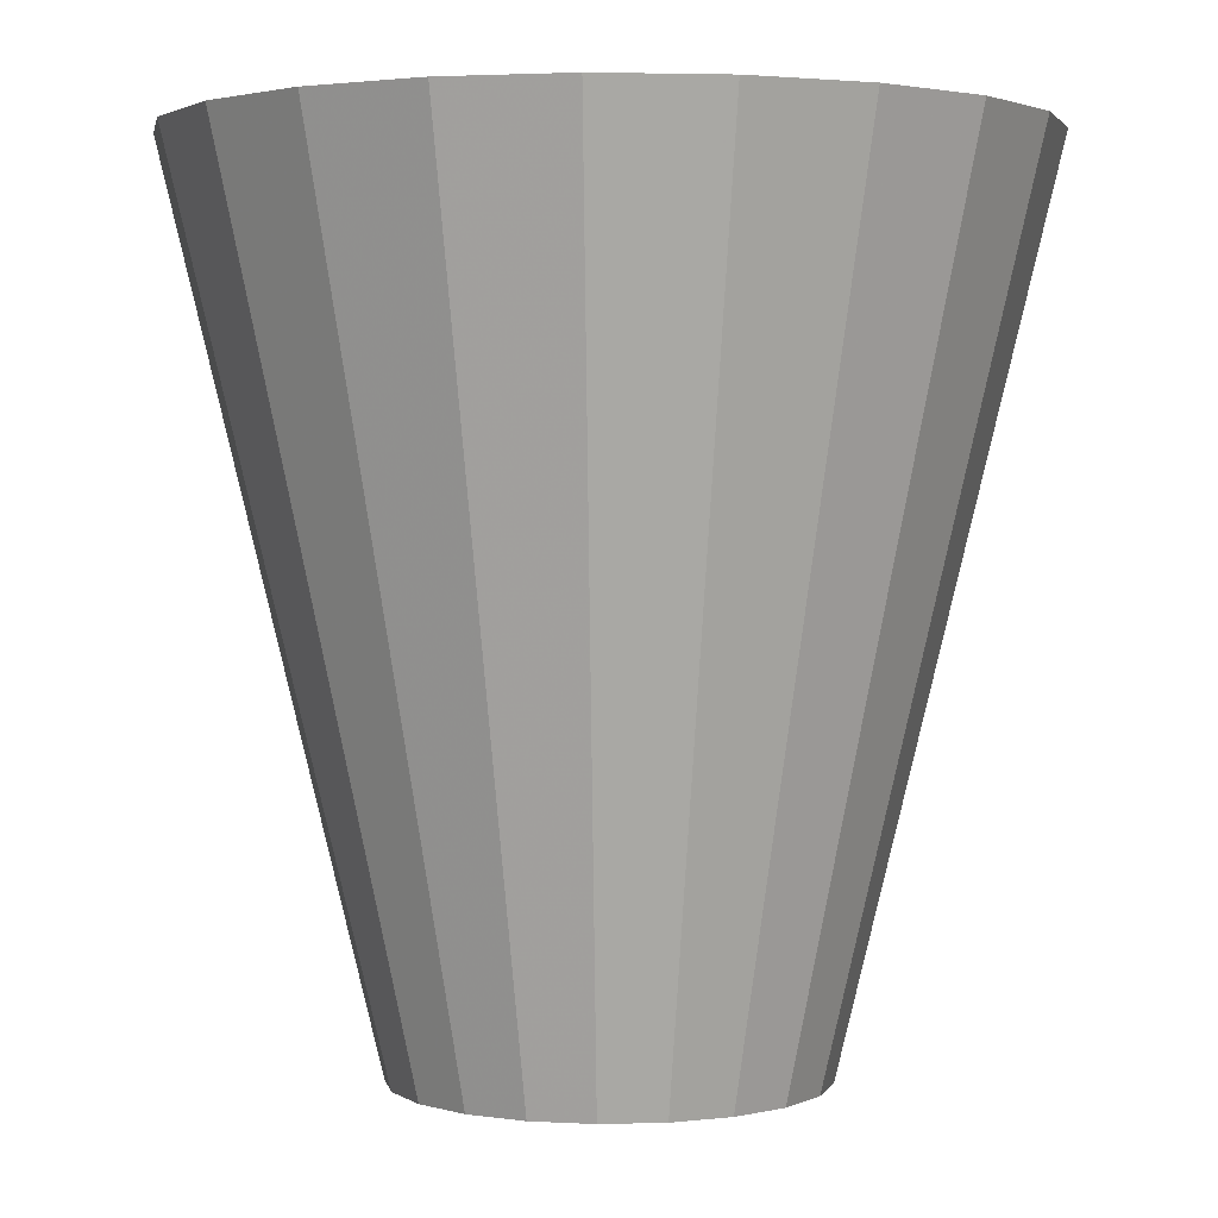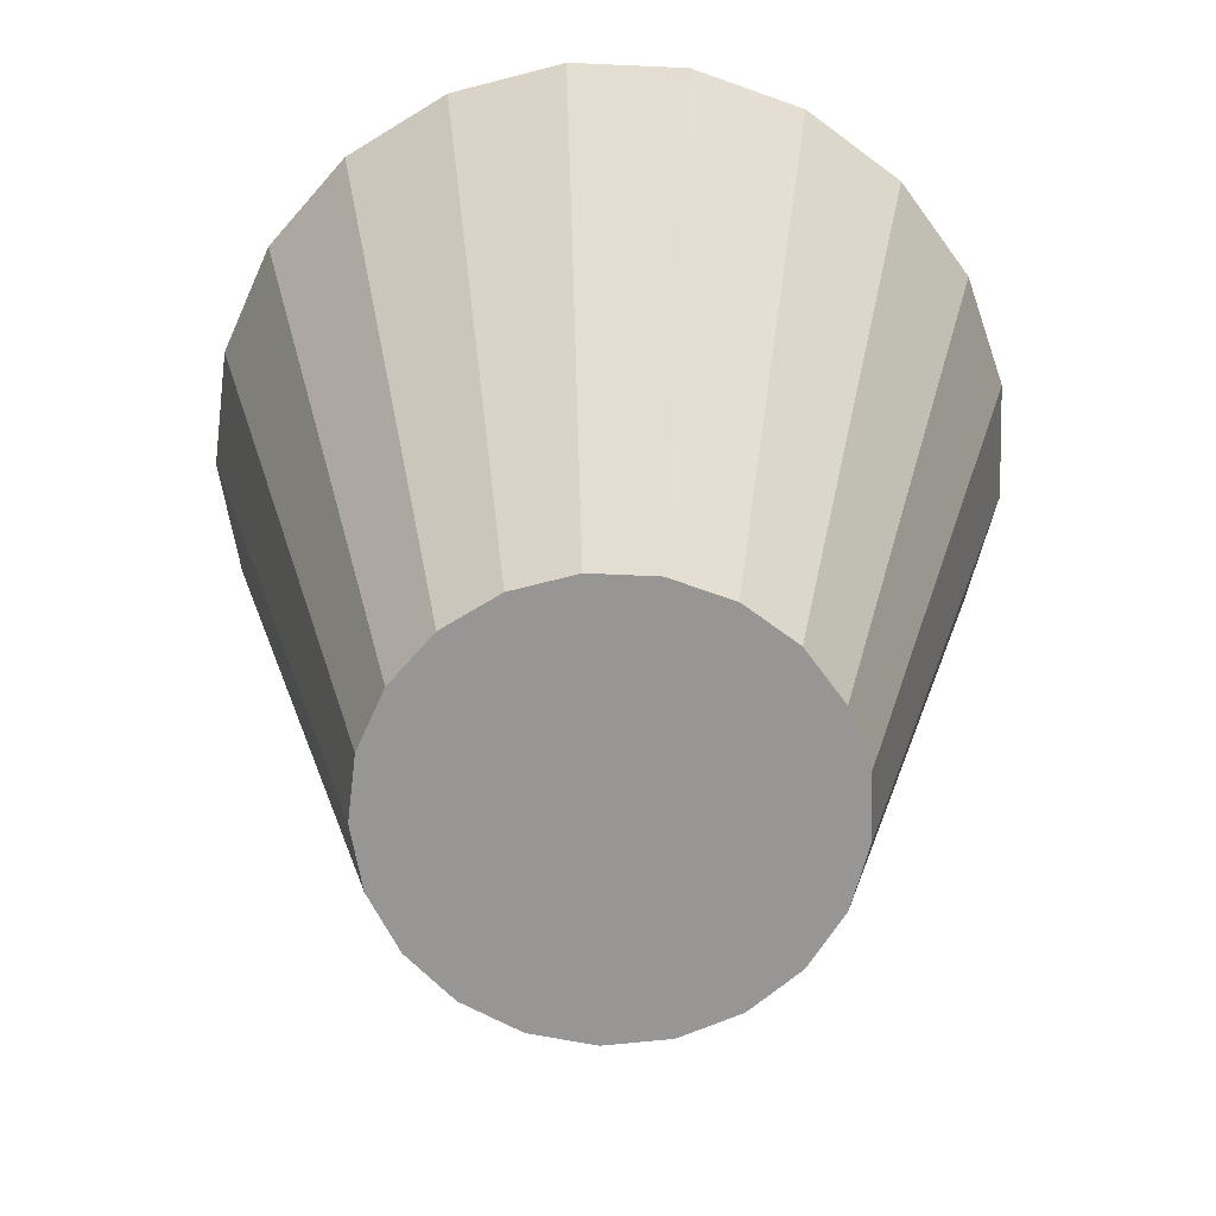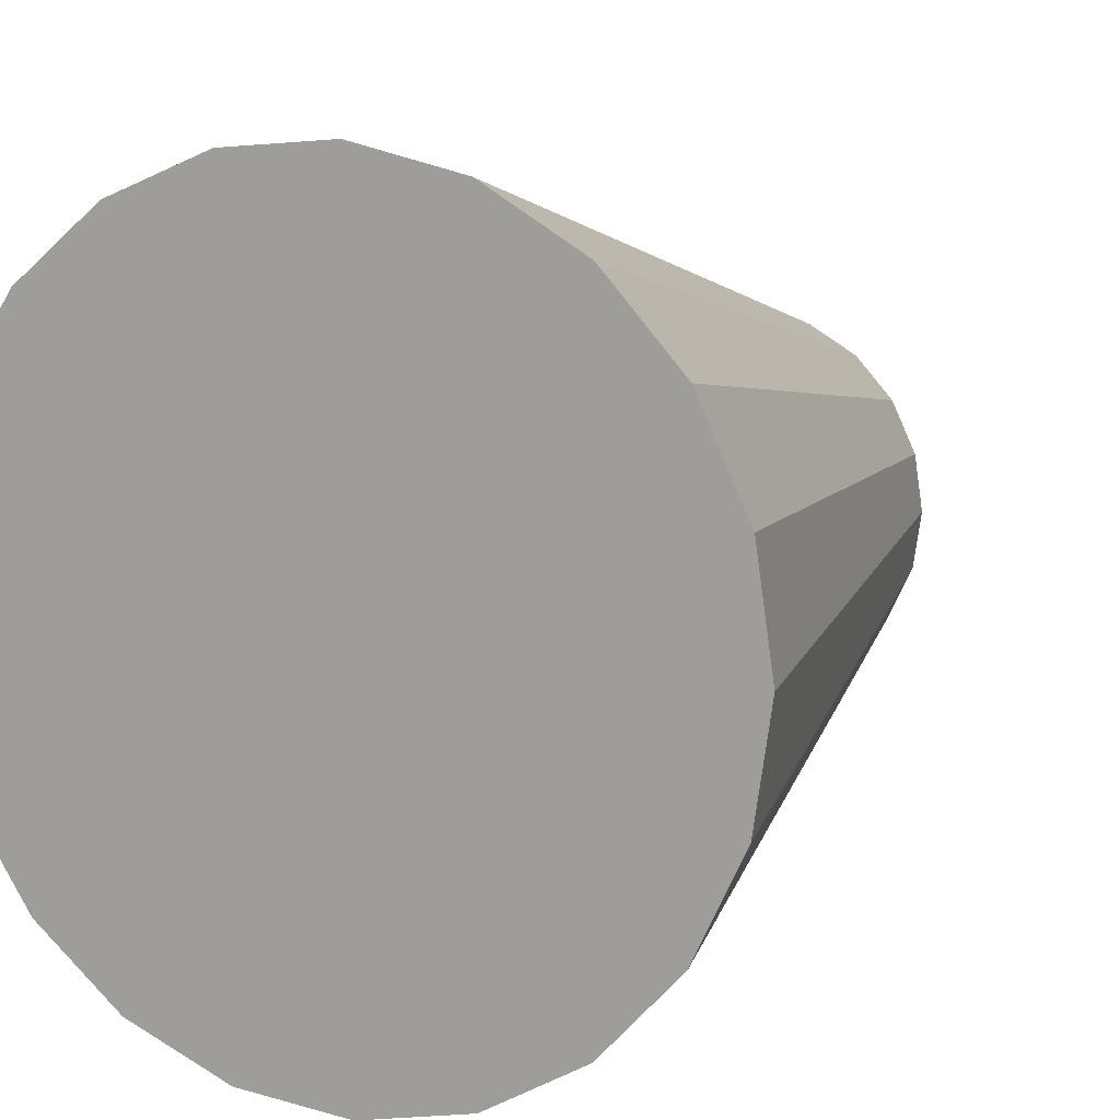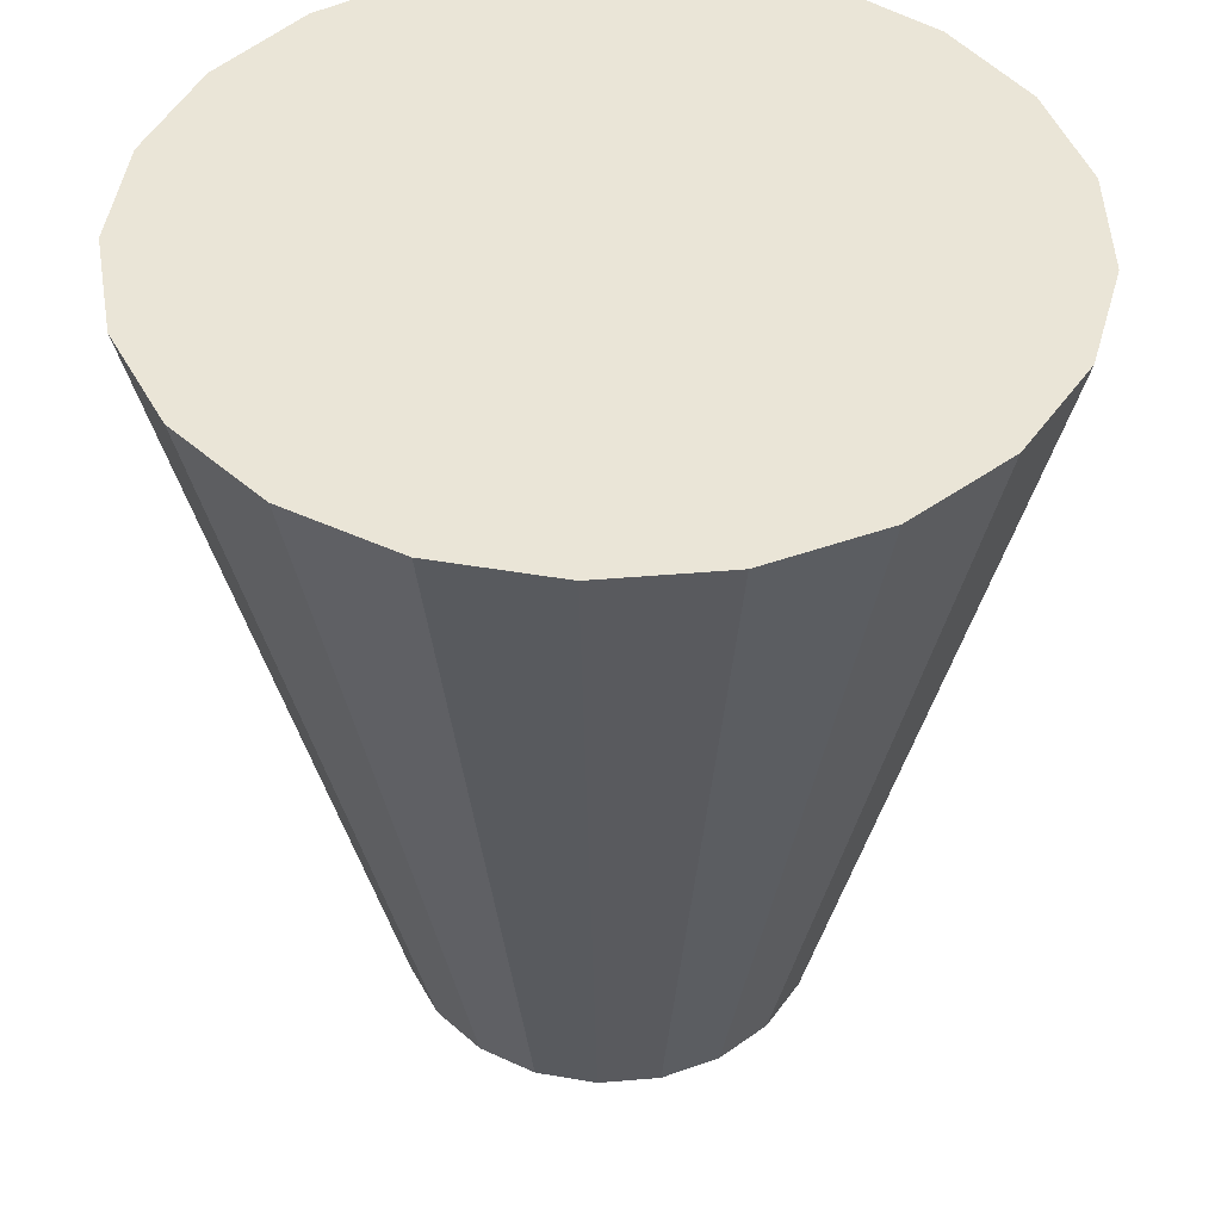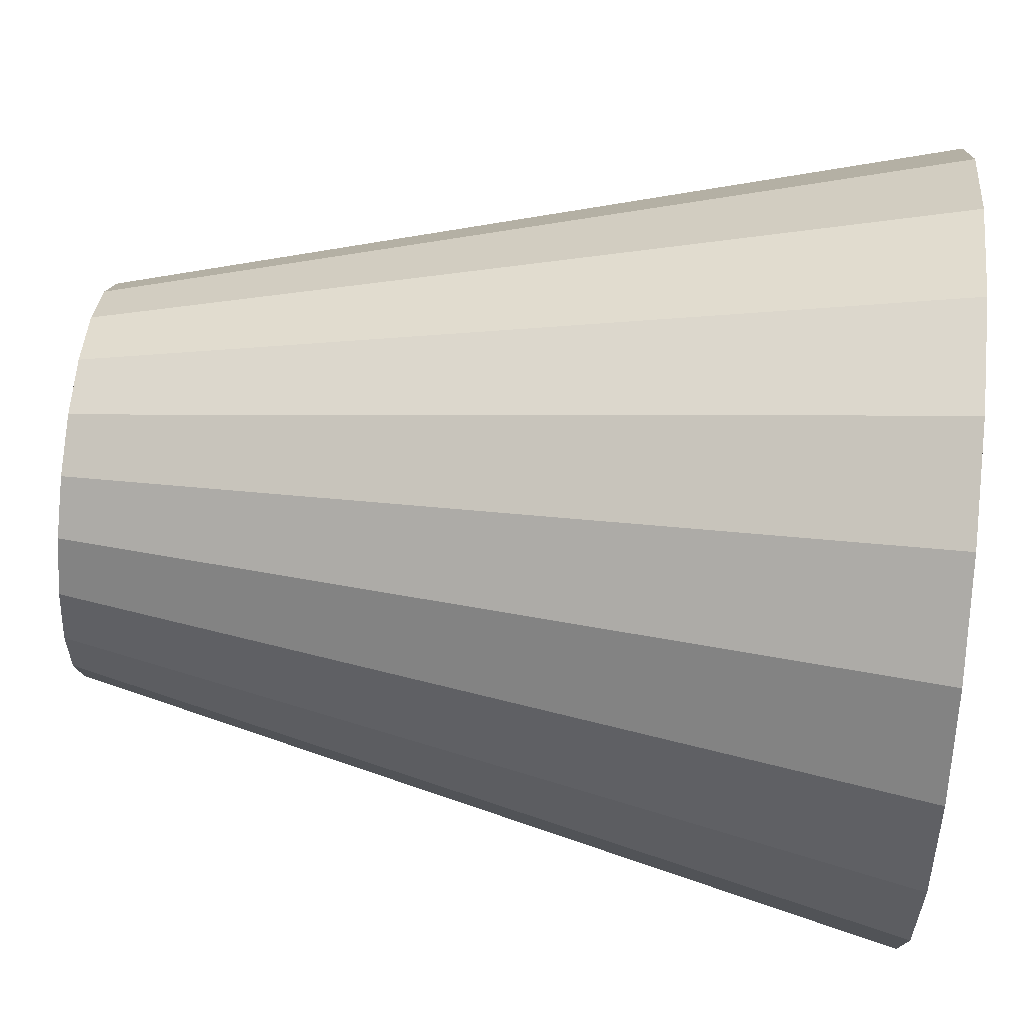
<metadata>
{"format":"obj","ext":"obj","renderer":"f3d","projection":"perspective","resolution":1024,"background":"white","views":[{"elev":2.2,"azim":92.9,"up":"+Z"},{"elev":-67.8,"azim":164.6,"up":"+Z"},{"elev":10.1,"azim":27.6,"up":"+Y"},{"elev":44.2,"azim":-27.1,"up":"+Z"},{"elev":59.8,"azim":-84.5,"up":"+Y"}]}
</metadata>
<code>
v -9.572e-18 -1.733e-18 0.7227
v -9.572e-18 -1.733e-18 -0.7227
v 0.6912 -1.733e-18 0.7227
v 0.6605 0.2037 0.7227
v 0.5711 0.3894 0.7227
v 0.4309 0.5404 0.7227
v 0.2525 0.6434 0.7227
v 0.05165 0.6893 0.7227
v -0.1538 0.6739 0.7227
v -0.3456 0.5986 0.7227
v -0.5067 0.4701 0.7227
v -0.6227 0.2999 0.7227
v -0.6835 0.103 0.7227
v -0.6835 -0.103 0.7227
v -0.6227 -0.2999 0.7227
v -0.5067 -0.4701 0.7227
v -0.3456 -0.5986 0.7227
v -0.1538 -0.6739 0.7227
v 0.05165 -0.6893 0.7227
v 0.2525 -0.6434 0.7227
v 0.4309 -0.5404 0.7227
v 0.5711 -0.3894 0.7227
v 0.6605 -0.2037 0.7227
v 0.6528 -1.733e-18 0.5621
v 0.6238 0.1924 0.5621
v 0.5394 0.3677 0.5621
v 0.407 0.5104 0.5621
v 0.2385 0.6077 0.5621
v 0.04878 0.651 0.5621
v -0.1453 0.6364 0.5621
v -0.3264 0.5653 0.5621
v -0.4785 0.444 0.5621
v -0.5881 0.2832 0.5621
v -0.6455 0.09729 0.5621
v -0.6455 -0.09729 0.5621
v -0.5881 -0.2832 0.5621
v -0.4785 -0.444 0.5621
v -0.3264 -0.5653 0.5621
v -0.1453 -0.6364 0.5621
v 0.04878 -0.651 0.5621
v 0.2385 -0.6077 0.5621
v 0.407 -0.5104 0.5621
v 0.5394 -0.3677 0.5621
v 0.6238 -0.1924 0.5621
v 0.6144 -1.733e-18 0.4015
v 0.5871 0.1811 0.4015
v 0.5076 0.3461 0.4015
v 0.3831 0.4803 0.4015
v 0.2245 0.5719 0.4015
v 0.04591 0.6127 0.4015
v -0.1367 0.599 0.4015
v -0.3072 0.5321 0.4015
v -0.4504 0.4179 0.4015
v -0.5535 0.2666 0.4015
v -0.6075 0.09157 0.4015
v -0.6075 -0.09157 0.4015
v -0.5535 -0.2666 0.4015
v -0.4504 -0.4179 0.4015
v -0.3072 -0.5321 0.4015
v -0.1367 -0.599 0.4015
v 0.04591 -0.6127 0.4015
v 0.2245 -0.5719 0.4015
v 0.3831 -0.4803 0.4015
v 0.5076 -0.3461 0.4015
v 0.5871 -0.1811 0.4015
v 0.576 -1.733e-18 0.2409
v 0.5504 0.1698 0.2409
v 0.4759 0.3245 0.2409
v 0.3591 0.4503 0.2409
v 0.2104 0.5362 0.2409
v 0.04304 0.5744 0.2409
v -0.1282 0.5615 0.2409
v -0.288 0.4988 0.2409
v -0.4222 0.3918 0.2409
v -0.5189 0.2499 0.2409
v -0.5696 0.08585 0.2409
v -0.5696 -0.08585 0.2409
v -0.5189 -0.2499 0.2409
v -0.4222 -0.3918 0.2409
v -0.288 -0.4988 0.2409
v -0.1282 -0.5615 0.2409
v 0.04304 -0.5744 0.2409
v 0.2104 -0.5362 0.2409
v 0.3591 -0.4503 0.2409
v 0.4759 -0.3245 0.2409
v 0.5504 -0.1698 0.2409
v 0.5376 -1.733e-18 0.0803
v 0.5137 0.1585 0.0803
v 0.4442 0.3028 0.0803
v 0.3352 0.4203 0.0803
v 0.1964 0.5004 0.0803
v 0.04017 0.5361 0.0803
v -0.1196 0.5241 0.0803
v -0.2688 0.4656 0.0803
v -0.3941 0.3657 0.0803
v -0.4844 0.2333 0.0803
v -0.5316 0.08012 0.0803
v -0.5316 -0.08012 0.0803
v -0.4844 -0.2333 0.0803
v -0.3941 -0.3657 0.0803
v -0.2688 -0.4656 0.0803
v -0.1196 -0.5241 0.0803
v 0.04017 -0.5361 0.0803
v 0.1964 -0.5004 0.0803
v 0.3352 -0.4203 0.0803
v 0.4442 -0.3028 0.0803
v 0.5137 -0.1585 0.0803
v 0.4992 -1.733e-18 -0.0803
v 0.477 0.1471 -0.0803
v 0.4124 0.2812 -0.0803
v 0.3112 0.3903 -0.0803
v 0.1824 0.4647 -0.0803
v 0.0373 0.4978 -0.0803
v -0.1111 0.4867 -0.0803
v -0.2496 0.4323 -0.0803
v -0.3659 0.3395 -0.0803
v -0.4498 0.2166 -0.0803
v -0.4936 0.0744 -0.0803
v -0.4936 -0.0744 -0.0803
v -0.4498 -0.2166 -0.0803
v -0.3659 -0.3395 -0.0803
v -0.2496 -0.4323 -0.0803
v -0.1111 -0.4867 -0.0803
v 0.0373 -0.4978 -0.0803
v 0.1824 -0.4647 -0.0803
v 0.3112 -0.3903 -0.0803
v 0.4124 -0.2812 -0.0803
v 0.477 -0.1471 -0.0803
v 0.4608 -1.733e-18 -0.2409
v 0.4403 0.1358 -0.2409
v 0.3807 0.2596 -0.2409
v 0.2873 0.3603 -0.2409
v 0.1683 0.4289 -0.2409
v 0.03443 0.4595 -0.2409
v -0.1025 0.4492 -0.2409
v -0.2304 0.3991 -0.2409
v -0.3378 0.3134 -0.2409
v -0.4152 0.1999 -0.2409
v -0.4556 0.06868 -0.2409
v -0.4556 -0.06868 -0.2409
v -0.4152 -0.1999 -0.2409
v -0.3378 -0.3134 -0.2409
v -0.2304 -0.3991 -0.2409
v -0.1025 -0.4492 -0.2409
v 0.03443 -0.4595 -0.2409
v 0.1683 -0.4289 -0.2409
v 0.2873 -0.3603 -0.2409
v 0.3807 -0.2596 -0.2409
v 0.4403 -0.1358 -0.2409
v 0.4224 -1.733e-18 -0.4015
v 0.4036 0.1245 -0.4015
v 0.349 0.2379 -0.4015
v 0.2634 0.3302 -0.4015
v 0.1543 0.3932 -0.4015
v 0.03157 0.4212 -0.4015
v -0.09399 0.4118 -0.4015
v -0.2112 0.3658 -0.4015
v -0.3096 0.2873 -0.4015
v -0.3806 0.1833 -0.4015
v -0.4177 0.06295 -0.4015
v -0.4177 -0.06295 -0.4015
v -0.3806 -0.1833 -0.4015
v -0.3096 -0.2873 -0.4015
v -0.2112 -0.3658 -0.4015
v -0.09399 -0.4118 -0.4015
v 0.03157 -0.4212 -0.4015
v 0.1543 -0.3932 -0.4015
v 0.2634 -0.3302 -0.4015
v 0.349 -0.2379 -0.4015
v 0.4036 -0.1245 -0.4015
v 0.384 -1.733e-18 -0.5621
v 0.3669 0.1132 -0.5621
v 0.3173 0.2163 -0.5621
v 0.2394 0.3002 -0.5621
v 0.1403 0.3574 -0.5621
v 0.0287 0.3829 -0.5621
v -0.08545 0.3744 -0.5621
v -0.192 0.3325 -0.5621
v -0.2815 0.2612 -0.5621
v -0.346 0.1666 -0.5621
v -0.3797 0.05723 -0.5621
v -0.3797 -0.05723 -0.5621
v -0.346 -0.1666 -0.5621
v -0.2815 -0.2612 -0.5621
v -0.192 -0.3325 -0.5621
v -0.08545 -0.3744 -0.5621
v 0.0287 -0.3829 -0.5621
v 0.1403 -0.3574 -0.5621
v 0.2394 -0.3002 -0.5621
v 0.3173 -0.2163 -0.5621
v 0.3669 -0.1132 -0.5621
v 0.3456 -1.733e-18 -0.7227
v 0.3302 0.1019 -0.7227
v 0.2855 0.1947 -0.7227
v 0.2155 0.2702 -0.7227
v 0.1263 0.3217 -0.7227
v 0.02583 0.3446 -0.7227
v -0.0769 0.3369 -0.7227
v -0.1728 0.2993 -0.7227
v -0.2533 0.2351 -0.7227
v -0.3114 0.1499 -0.7227
v -0.3417 0.05151 -0.7227
v -0.3417 -0.05151 -0.7227
v -0.3114 -0.1499 -0.7227
v -0.2533 -0.2351 -0.7227
v -0.1728 -0.2993 -0.7227
v -0.0769 -0.3369 -0.7227
v 0.02583 -0.3446 -0.7227
v 0.1263 -0.3217 -0.7227
v 0.2155 -0.2702 -0.7227
v 0.2855 -0.1947 -0.7227
v 0.3302 -0.1019 -0.7227
f 1 3 4
f 2 193 192
f 1 4 5
f 2 194 193
f 1 5 6
f 2 195 194
f 1 6 7
f 2 196 195
f 1 7 8
f 2 197 196
f 1 8 9
f 2 198 197
f 1 9 10
f 2 199 198
f 1 10 11
f 2 200 199
f 1 11 12
f 2 201 200
f 1 12 13
f 2 202 201
f 1 13 14
f 2 203 202
f 1 14 15
f 2 204 203
f 1 15 16
f 2 205 204
f 1 16 17
f 2 206 205
f 1 17 18
f 2 207 206
f 1 18 19
f 2 208 207
f 1 19 20
f 2 209 208
f 1 20 21
f 2 210 209
f 1 21 22
f 2 211 210
f 1 22 23
f 2 212 211
f 1 23 3
f 2 192 212
f 24 4 3
f 24 25 4
f 25 5 4
f 25 26 5
f 26 6 5
f 26 27 6
f 27 7 6
f 27 28 7
f 28 8 7
f 28 29 8
f 29 9 8
f 29 30 9
f 30 10 9
f 30 31 10
f 31 11 10
f 31 32 11
f 32 12 11
f 32 33 12
f 33 13 12
f 33 34 13
f 34 14 13
f 34 35 14
f 35 15 14
f 35 36 15
f 36 16 15
f 36 37 16
f 37 17 16
f 37 38 17
f 38 18 17
f 38 39 18
f 39 19 18
f 39 40 19
f 40 20 19
f 40 41 20
f 41 21 20
f 41 42 21
f 42 22 21
f 42 43 22
f 43 23 22
f 43 44 23
f 44 3 23
f 44 24 3
f 45 25 24
f 45 46 25
f 46 26 25
f 46 47 26
f 47 27 26
f 47 48 27
f 48 28 27
f 48 49 28
f 49 29 28
f 49 50 29
f 50 30 29
f 50 51 30
f 51 31 30
f 51 52 31
f 52 32 31
f 52 53 32
f 53 33 32
f 53 54 33
f 54 34 33
f 54 55 34
f 55 35 34
f 55 56 35
f 56 36 35
f 56 57 36
f 57 37 36
f 57 58 37
f 58 38 37
f 58 59 38
f 59 39 38
f 59 60 39
f 60 40 39
f 60 61 40
f 61 41 40
f 61 62 41
f 62 42 41
f 62 63 42
f 63 43 42
f 63 64 43
f 64 44 43
f 64 65 44
f 65 24 44
f 65 45 24
f 66 46 45
f 66 67 46
f 67 47 46
f 67 68 47
f 68 48 47
f 68 69 48
f 69 49 48
f 69 70 49
f 70 50 49
f 70 71 50
f 71 51 50
f 71 72 51
f 72 52 51
f 72 73 52
f 73 53 52
f 73 74 53
f 74 54 53
f 74 75 54
f 75 55 54
f 75 76 55
f 76 56 55
f 76 77 56
f 77 57 56
f 77 78 57
f 78 58 57
f 78 79 58
f 79 59 58
f 79 80 59
f 80 60 59
f 80 81 60
f 81 61 60
f 81 82 61
f 82 62 61
f 82 83 62
f 83 63 62
f 83 84 63
f 84 64 63
f 84 85 64
f 85 65 64
f 85 86 65
f 86 45 65
f 86 66 45
f 87 67 66
f 87 88 67
f 88 68 67
f 88 89 68
f 89 69 68
f 89 90 69
f 90 70 69
f 90 91 70
f 91 71 70
f 91 92 71
f 92 72 71
f 92 93 72
f 93 73 72
f 93 94 73
f 94 74 73
f 94 95 74
f 95 75 74
f 95 96 75
f 96 76 75
f 96 97 76
f 97 77 76
f 97 98 77
f 98 78 77
f 98 99 78
f 99 79 78
f 99 100 79
f 100 80 79
f 100 101 80
f 101 81 80
f 101 102 81
f 102 82 81
f 102 103 82
f 103 83 82
f 103 104 83
f 104 84 83
f 104 105 84
f 105 85 84
f 105 106 85
f 106 86 85
f 106 107 86
f 107 66 86
f 107 87 66
f 108 88 87
f 108 109 88
f 109 89 88
f 109 110 89
f 110 90 89
f 110 111 90
f 111 91 90
f 111 112 91
f 112 92 91
f 112 113 92
f 113 93 92
f 113 114 93
f 114 94 93
f 114 115 94
f 115 95 94
f 115 116 95
f 116 96 95
f 116 117 96
f 117 97 96
f 117 118 97
f 118 98 97
f 118 119 98
f 119 99 98
f 119 120 99
f 120 100 99
f 120 121 100
f 121 101 100
f 121 122 101
f 122 102 101
f 122 123 102
f 123 103 102
f 123 124 103
f 124 104 103
f 124 125 104
f 125 105 104
f 125 126 105
f 126 106 105
f 126 127 106
f 127 107 106
f 127 128 107
f 128 87 107
f 128 108 87
f 129 109 108
f 129 130 109
f 130 110 109
f 130 131 110
f 131 111 110
f 131 132 111
f 132 112 111
f 132 133 112
f 133 113 112
f 133 134 113
f 134 114 113
f 134 135 114
f 135 115 114
f 135 136 115
f 136 116 115
f 136 137 116
f 137 117 116
f 137 138 117
f 138 118 117
f 138 139 118
f 139 119 118
f 139 140 119
f 140 120 119
f 140 141 120
f 141 121 120
f 141 142 121
f 142 122 121
f 142 143 122
f 143 123 122
f 143 144 123
f 144 124 123
f 144 145 124
f 145 125 124
f 145 146 125
f 146 126 125
f 146 147 126
f 147 127 126
f 147 148 127
f 148 128 127
f 148 149 128
f 149 108 128
f 149 129 108
f 150 130 129
f 150 151 130
f 151 131 130
f 151 152 131
f 152 132 131
f 152 153 132
f 153 133 132
f 153 154 133
f 154 134 133
f 154 155 134
f 155 135 134
f 155 156 135
f 156 136 135
f 156 157 136
f 157 137 136
f 157 158 137
f 158 138 137
f 158 159 138
f 159 139 138
f 159 160 139
f 160 140 139
f 160 161 140
f 161 141 140
f 161 162 141
f 162 142 141
f 162 163 142
f 163 143 142
f 163 164 143
f 164 144 143
f 164 165 144
f 165 145 144
f 165 166 145
f 166 146 145
f 166 167 146
f 167 147 146
f 167 168 147
f 168 148 147
f 168 169 148
f 169 149 148
f 169 170 149
f 170 129 149
f 170 150 129
f 171 151 150
f 171 172 151
f 172 152 151
f 172 173 152
f 173 153 152
f 173 174 153
f 174 154 153
f 174 175 154
f 175 155 154
f 175 176 155
f 176 156 155
f 176 177 156
f 177 157 156
f 177 178 157
f 178 158 157
f 178 179 158
f 179 159 158
f 179 180 159
f 180 160 159
f 180 181 160
f 181 161 160
f 181 182 161
f 182 162 161
f 182 183 162
f 183 163 162
f 183 184 163
f 184 164 163
f 184 185 164
f 185 165 164
f 185 186 165
f 186 166 165
f 186 187 166
f 187 167 166
f 187 188 167
f 188 168 167
f 188 189 168
f 189 169 168
f 189 190 169
f 190 170 169
f 190 191 170
f 191 150 170
f 191 171 150
f 192 172 171
f 192 193 172
f 193 173 172
f 193 194 173
f 194 174 173
f 194 195 174
f 195 175 174
f 195 196 175
f 196 176 175
f 196 197 176
f 197 177 176
f 197 198 177
f 198 178 177
f 198 199 178
f 199 179 178
f 199 200 179
f 200 180 179
f 200 201 180
f 201 181 180
f 201 202 181
f 202 182 181
f 202 203 182
f 203 183 182
f 203 204 183
f 204 184 183
f 204 205 184
f 205 185 184
f 205 206 185
f 206 186 185
f 206 207 186
f 207 187 186
f 207 208 187
f 208 188 187
f 208 209 188
f 209 189 188
f 209 210 189
f 210 190 189
f 210 211 190
f 211 191 190
f 211 212 191
f 212 171 191
f 212 192 171

</code>
